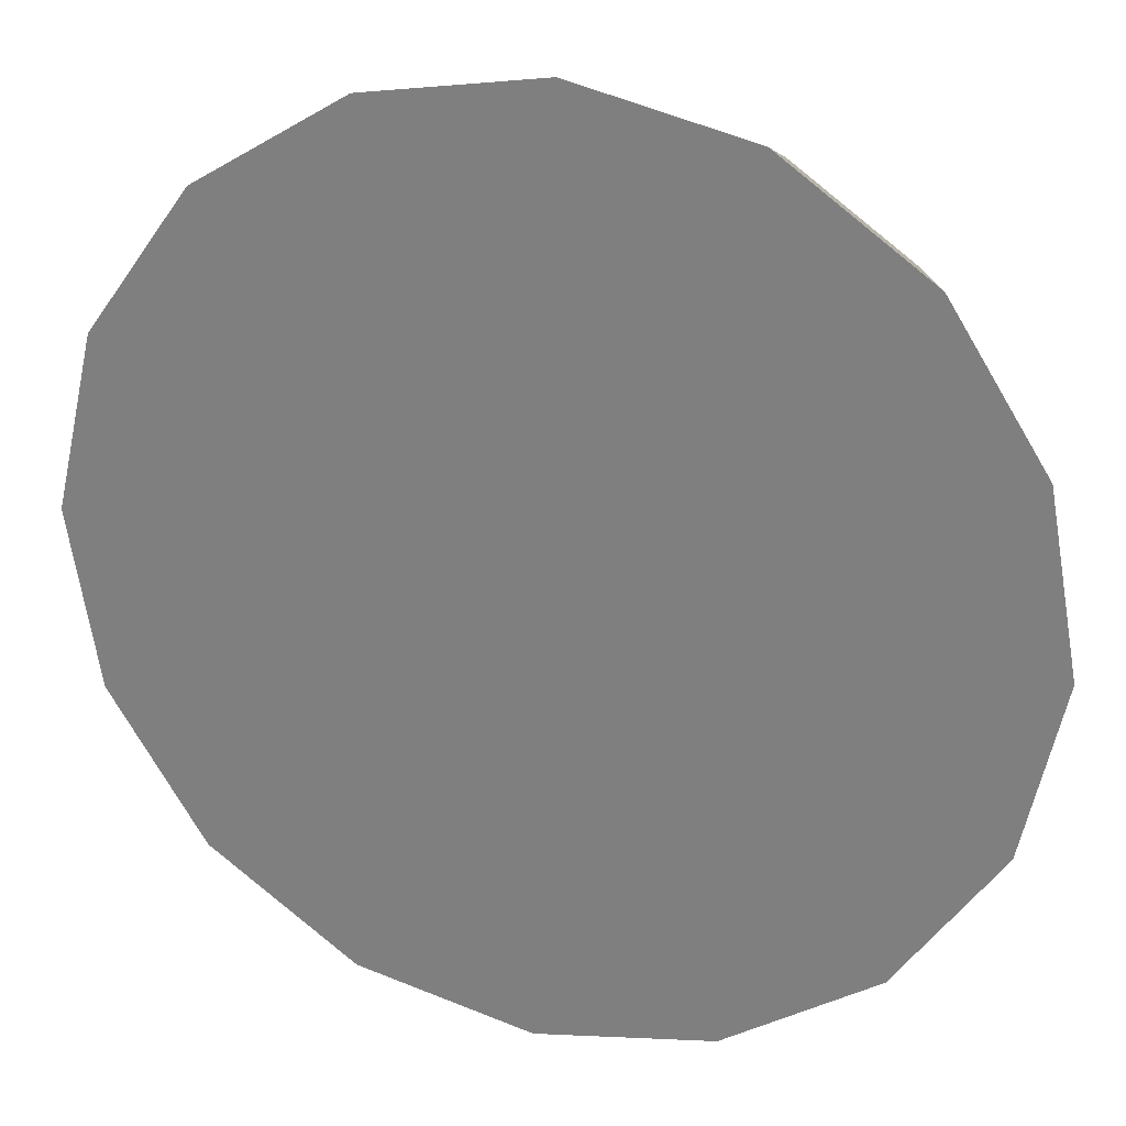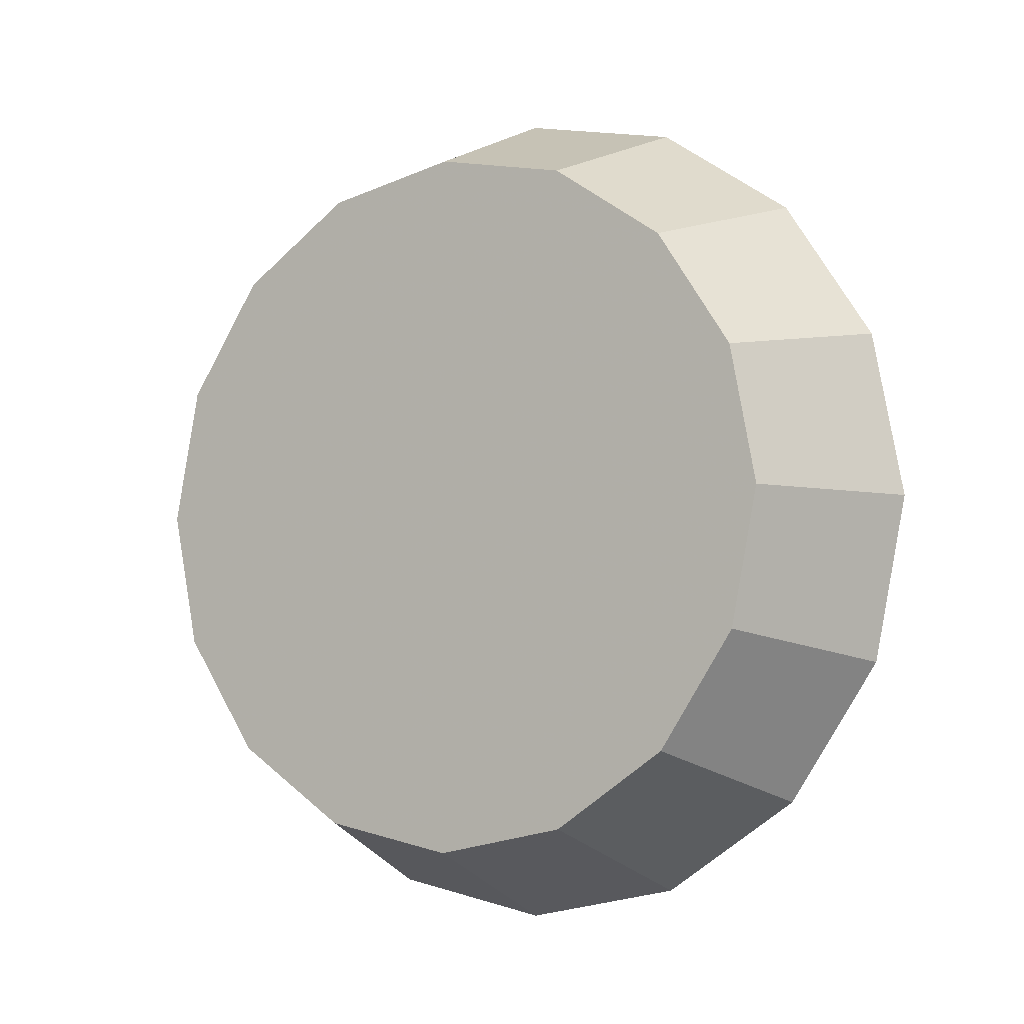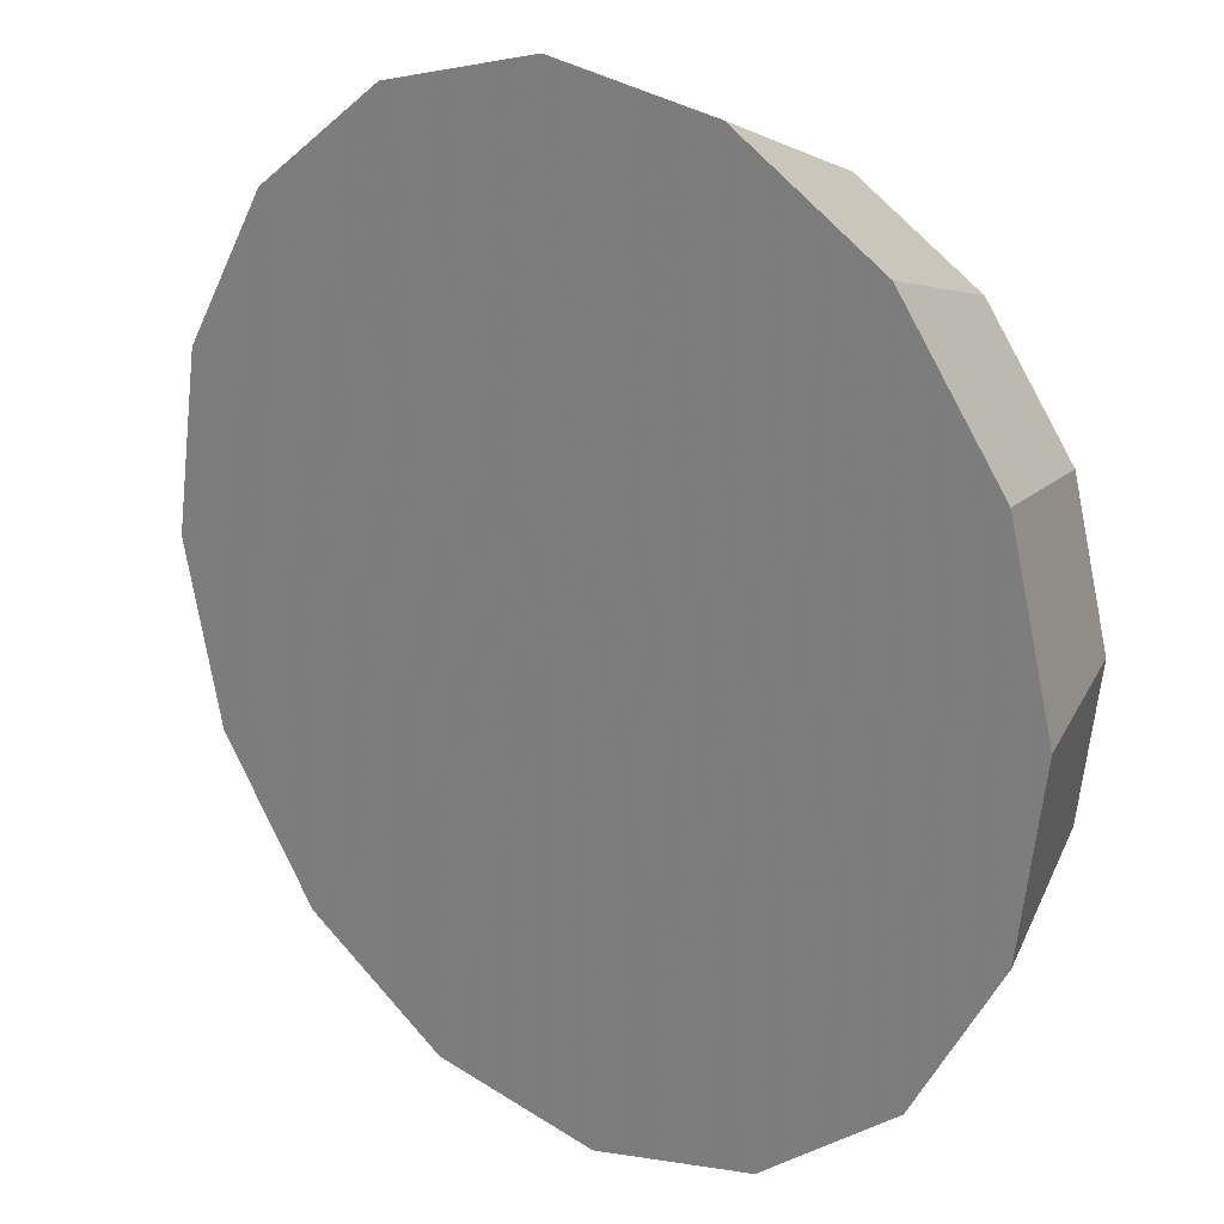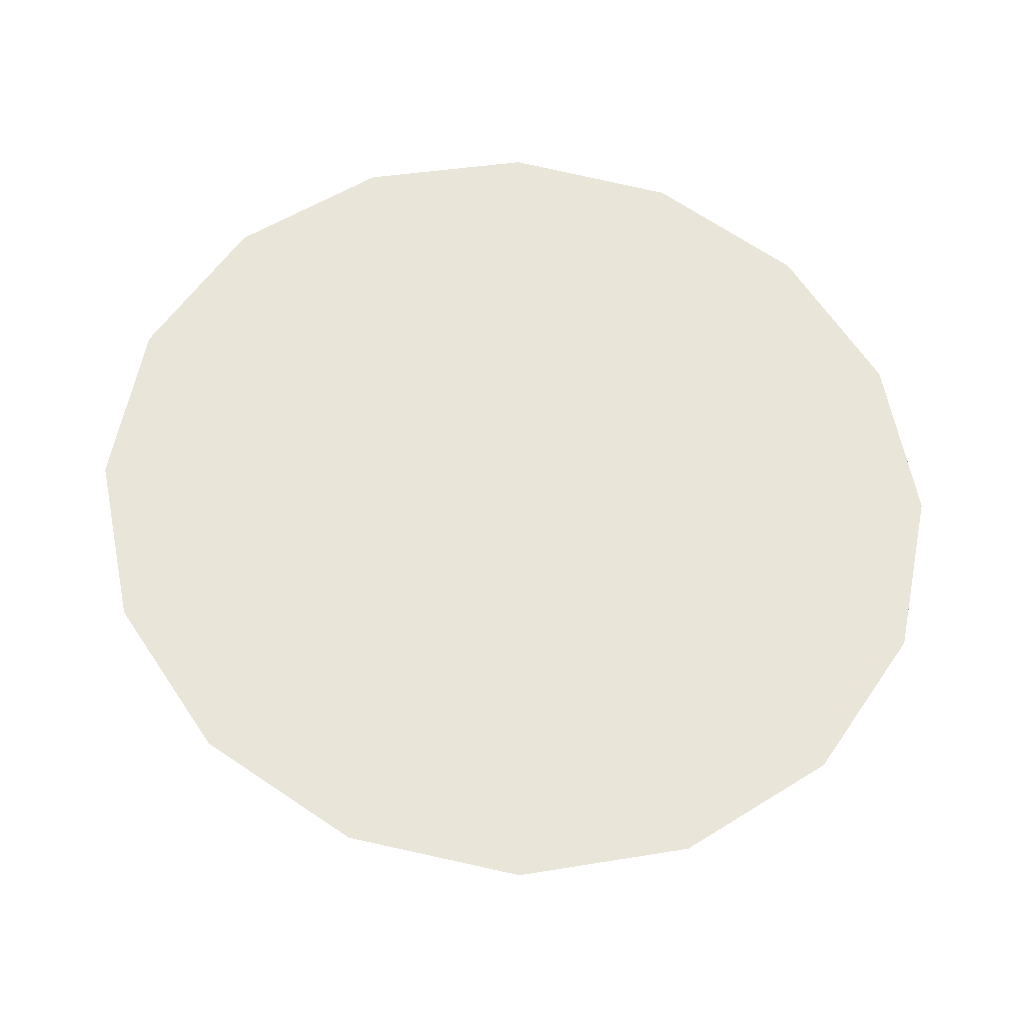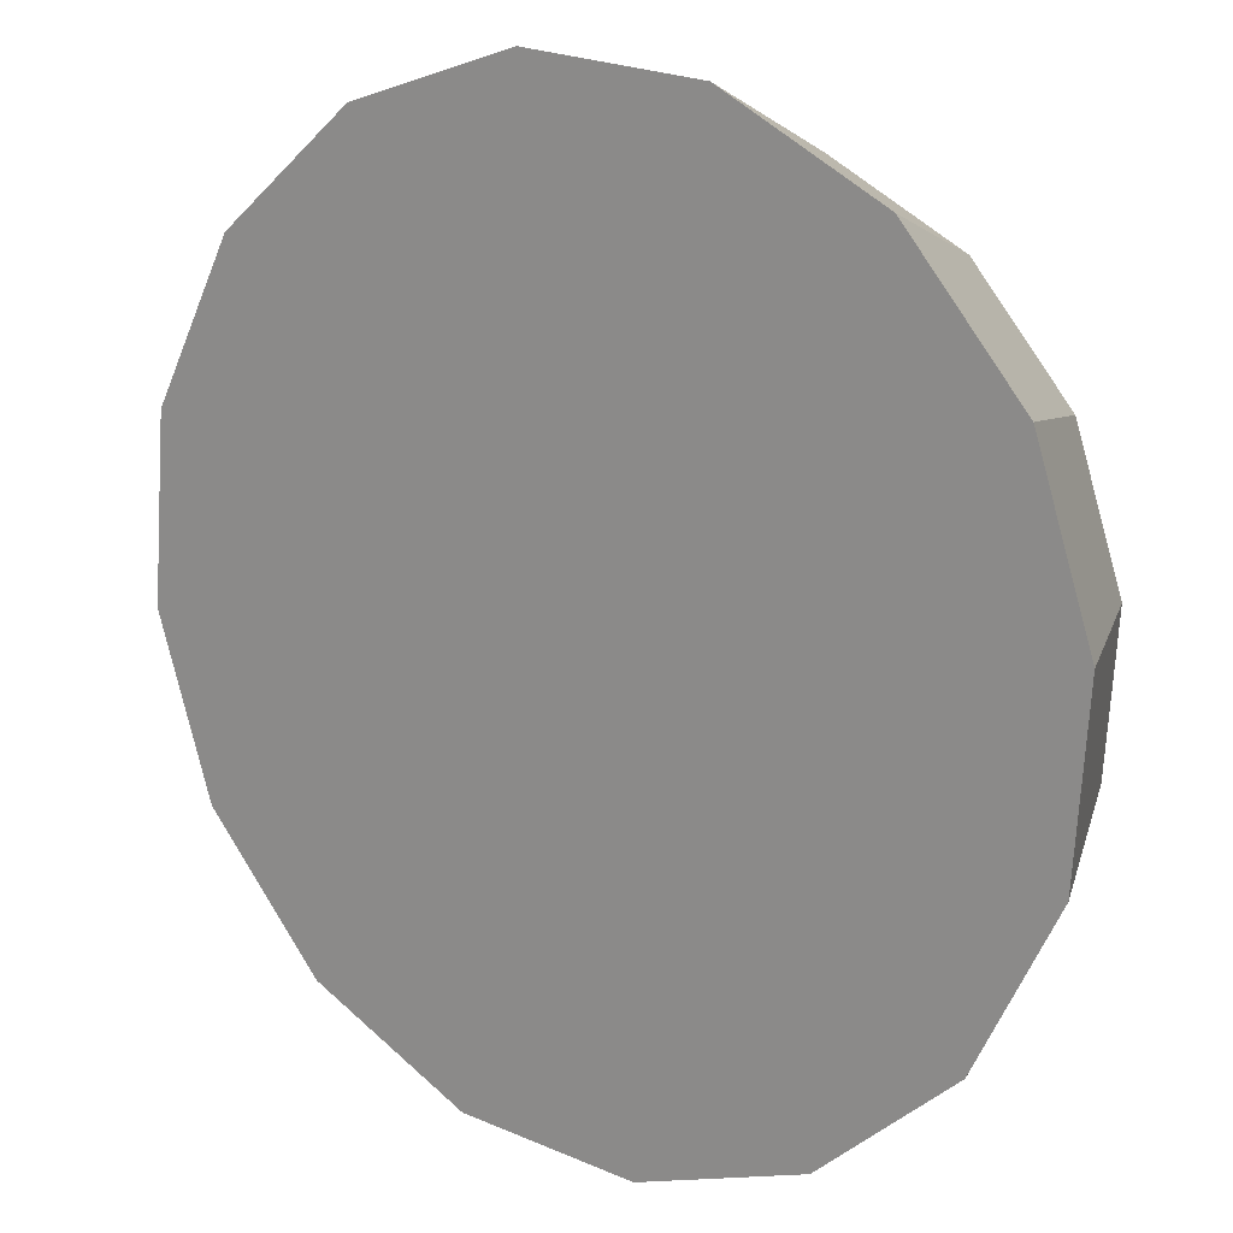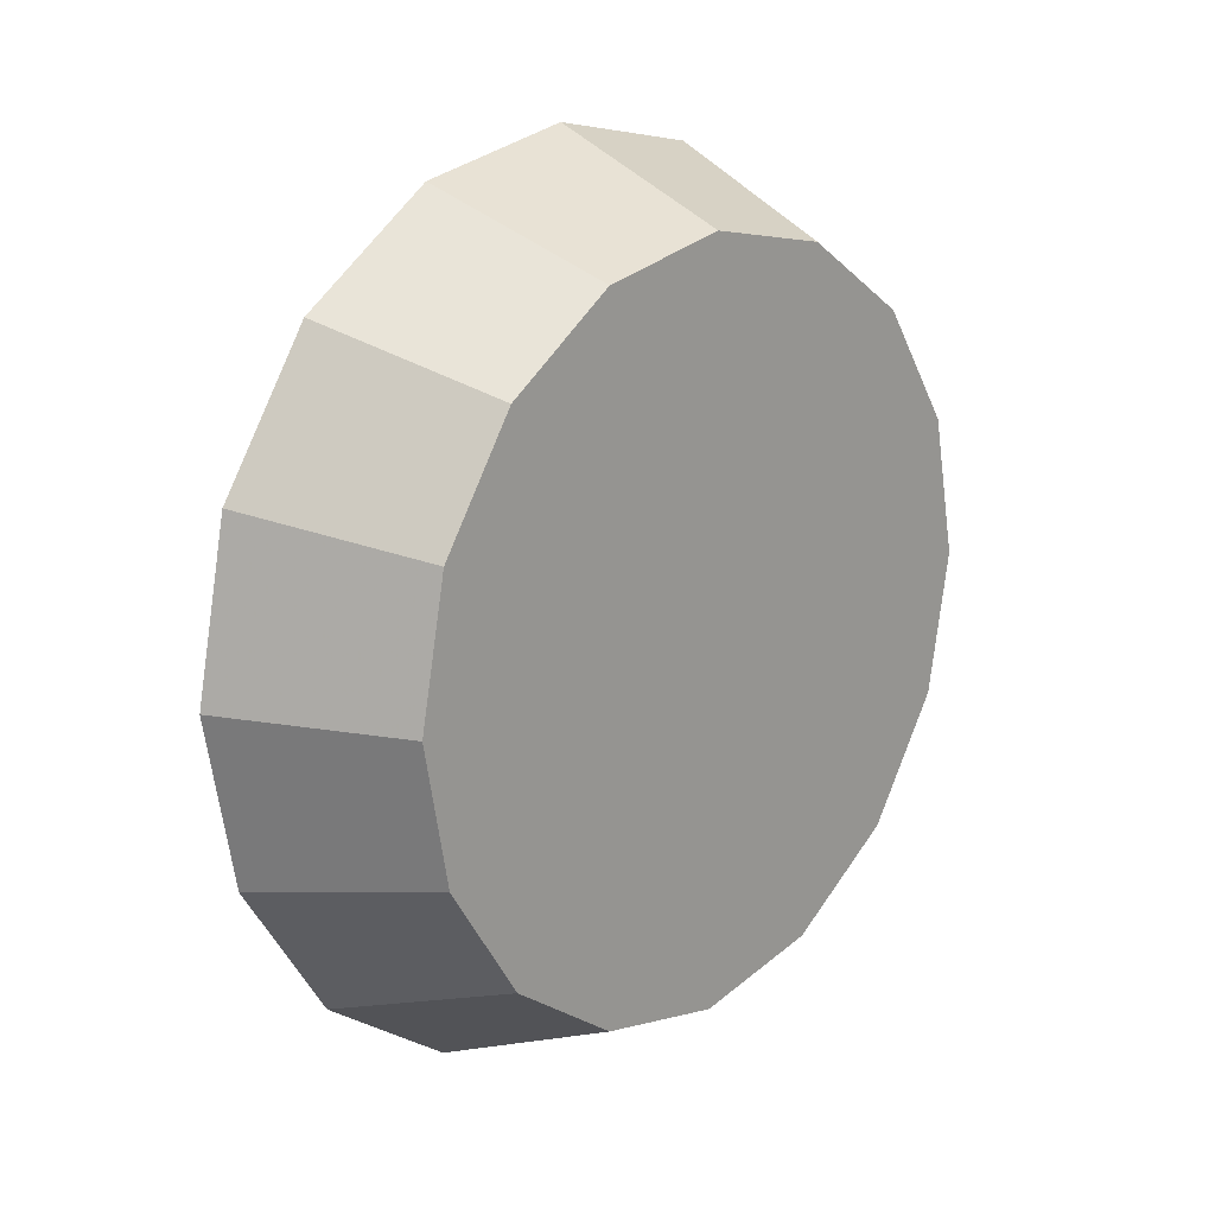
<metadata>
{"format":"obj","ext":"obj","renderer":"f3d","projection":"perspective","resolution":1024,"background":"white","views":[{"elev":-24.5,"azim":117.7,"up":"+Z"},{"elev":-5.2,"azim":-10.5,"up":"+Y"},{"elev":-56.2,"azim":165.5,"up":"+Z"},{"elev":-29.7,"azim":132.1,"up":"+Y"},{"elev":-48.9,"azim":150.2,"up":"+Z"},{"elev":17.3,"azim":-91.2,"up":"+Y"}]}
</metadata>
<code>
v 1.104 2.896 1.952
v 1.097 2.946 1.945
v 1.076 2.989 1.925
v 1.045 3.018 1.896
v 1.008 3.028 1.862
v 0.9709 3.018 1.827
v 0.9395 2.989 1.798
v 0.9186 2.946 1.779
v 0.9112 2.896 1.772
v 0.9186 2.845 1.779
v 0.9395 2.802 1.798
v 0.9709 2.774 1.827
v 1.008 2.764 1.862
v 1.045 2.774 1.896
v 1.076 2.802 1.925
v 1.097 2.845 1.945
v 1.008 2.896 1.862
v 1.008 2.896 1.862
v 1.008 2.896 1.862
v 1.008 2.896 1.862
v 1.008 2.896 1.862
v 1.008 2.896 1.862
v 1.008 2.896 1.862
v 1.008 2.896 1.862
v 1.008 2.896 1.862
v 1.008 2.896 1.862
v 1.008 2.896 1.862
v 1.008 2.896 1.862
v 1.008 2.896 1.862
v 1.008 2.896 1.862
v 1.008 2.896 1.862
v 1.008 2.896 1.862
v 1.051 2.896 1.976
v 1.044 2.938 1.97
v 1.027 2.973 1.954
v 1.001 2.997 1.93
v 0.9707 3.005 1.902
v 0.9401 2.997 1.873
v 0.9141 2.973 1.849
v 0.8968 2.938 1.833
v 0.8907 2.896 1.827
v 0.8968 2.854 1.833
v 0.9141 2.819 1.849
v 0.9401 2.795 1.873
v 0.9707 2.787 1.902
v 1.001 2.795 1.93
v 1.027 2.819 1.954
v 1.044 2.854 1.97
v 0.9707 2.896 1.902
v 0.9707 2.896 1.902
v 0.9707 2.896 1.902
v 0.9707 2.896 1.902
v 0.9707 2.896 1.902
v 0.9707 2.896 1.902
v 0.9707 2.896 1.902
v 0.9707 2.896 1.902
v 0.9707 2.896 1.902
v 0.9707 2.896 1.902
v 0.9707 2.896 1.902
v 0.9707 2.896 1.902
v 0.9707 2.896 1.902
v 0.9707 2.896 1.902
v 0.9707 2.896 1.902
v 0.9707 2.896 1.902
f 33 34 49
f 49 34 50
f 34 35 50
f 50 35 51
f 35 36 51
f 51 36 52
f 36 37 52
f 52 37 53
f 37 38 53
f 53 38 54
f 38 39 54
f 54 39 55
f 39 40 55
f 55 40 56
f 40 41 56
f 56 41 57
f 41 42 57
f 57 42 58
f 42 43 58
f 58 43 59
f 43 44 59
f 59 44 60
f 44 45 60
f 60 45 61
f 45 46 61
f 61 46 62
f 46 47 62
f 62 47 63
f 47 48 63
f 63 48 64
f 48 33 64
f 64 33 49
f 2 1 17
f 2 17 18
f 3 2 18
f 3 18 19
f 4 3 19
f 4 19 20
f 5 4 20
f 5 20 21
f 6 5 21
f 6 21 22
f 7 6 22
f 7 22 23
f 8 7 23
f 8 23 24
f 9 8 24
f 9 24 25
f 10 9 25
f 10 25 26
f 11 10 26
f 11 26 27
f 12 11 27
f 12 27 28
f 13 12 28
f 13 28 29
f 14 13 29
f 14 29 30
f 15 14 30
f 15 30 31
f 16 15 31
f 16 31 32
f 1 16 32
f 1 32 17
f 49 50 17
f 17 50 18
f 50 51 18
f 18 51 19
f 51 52 19
f 19 52 20
f 52 53 20
f 20 53 21
f 53 54 21
f 21 54 22
f 54 55 22
f 22 55 23
f 55 56 23
f 23 56 24
f 56 57 24
f 24 57 25
f 57 58 25
f 25 58 26
f 58 59 26
f 26 59 27
f 59 60 27
f 27 60 28
f 60 61 28
f 28 61 29
f 61 62 29
f 29 62 30
f 62 63 30
f 30 63 31
f 63 64 31
f 31 64 32
f 64 49 32
f 32 49 17
f 1 2 33
f 33 2 34
f 2 3 34
f 34 3 35
f 3 4 35
f 35 4 36
f 4 5 36
f 36 5 37
f 5 6 37
f 37 6 38
f 6 7 38
f 38 7 39
f 7 8 39
f 39 8 40
f 8 9 40
f 40 9 41
f 9 10 41
f 41 10 42
f 10 11 42
f 42 11 43
f 11 12 43
f 43 12 44
f 12 13 44
f 44 13 45
f 13 14 45
f 45 14 46
f 14 15 46
f 46 15 47
f 15 16 47
f 47 16 48
f 16 1 48
f 48 1 33

</code>
